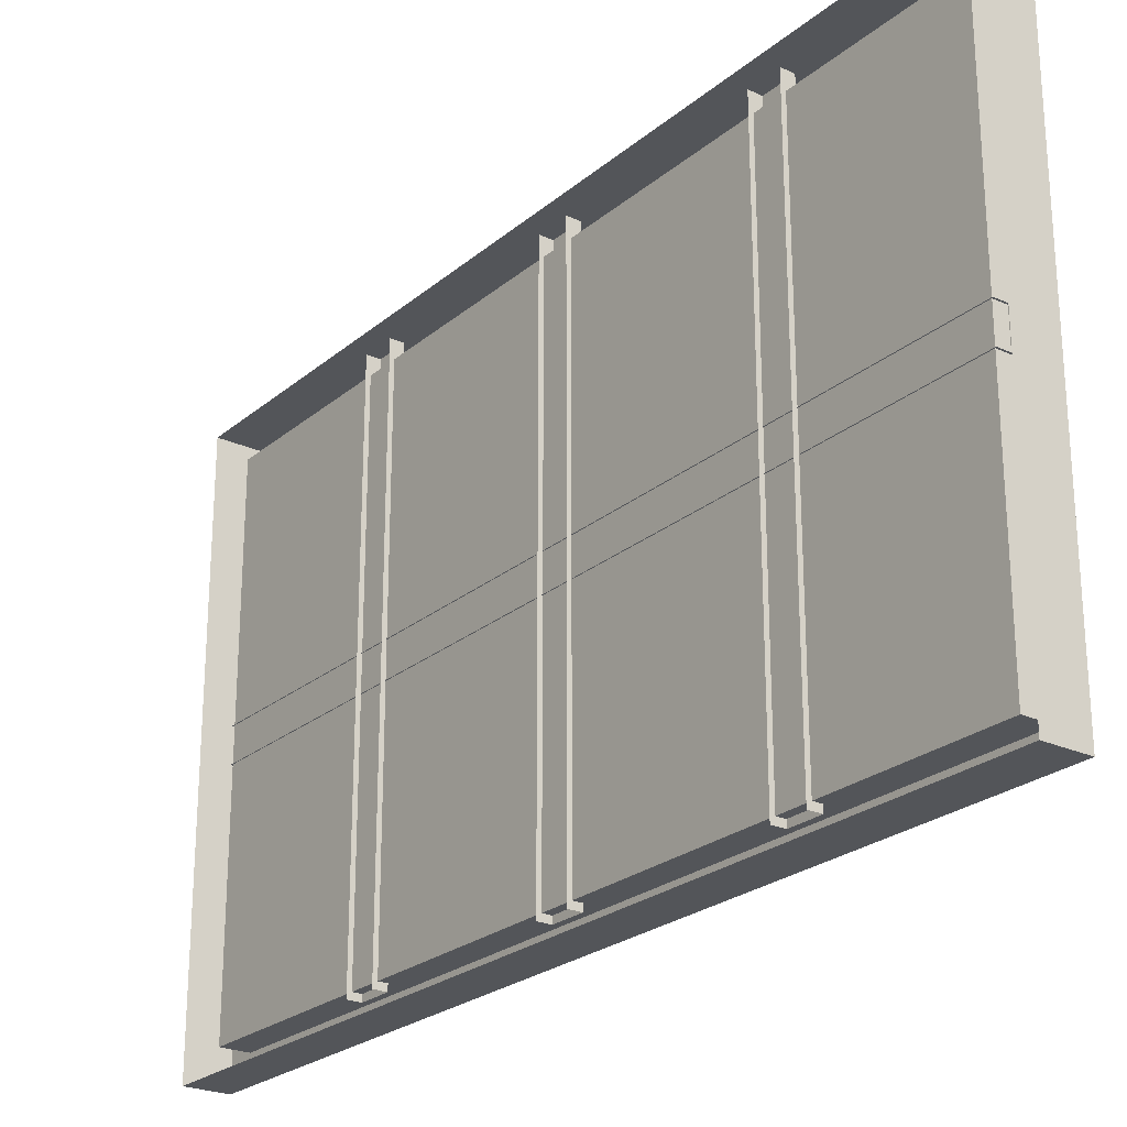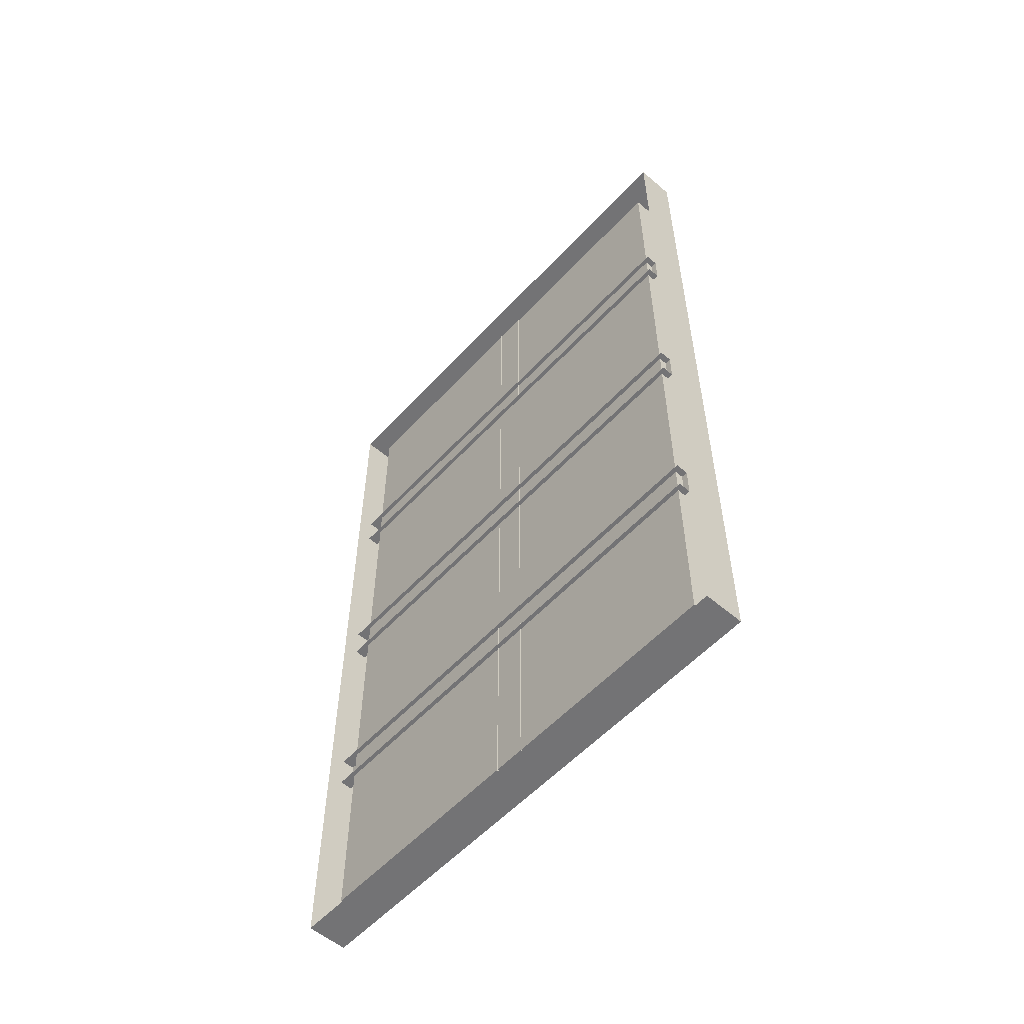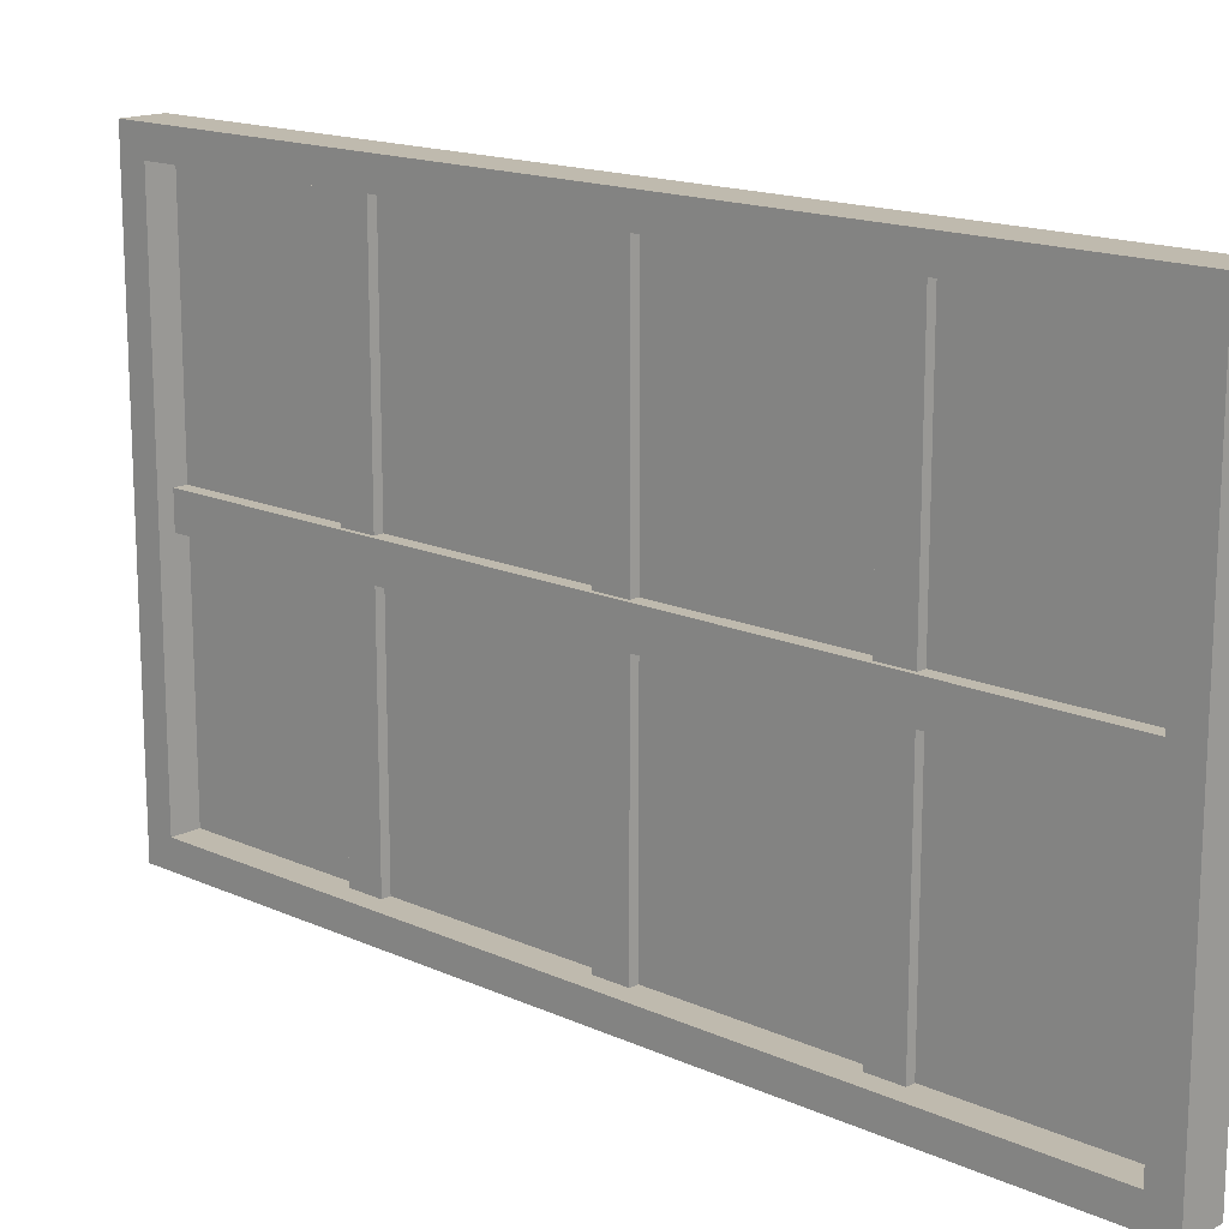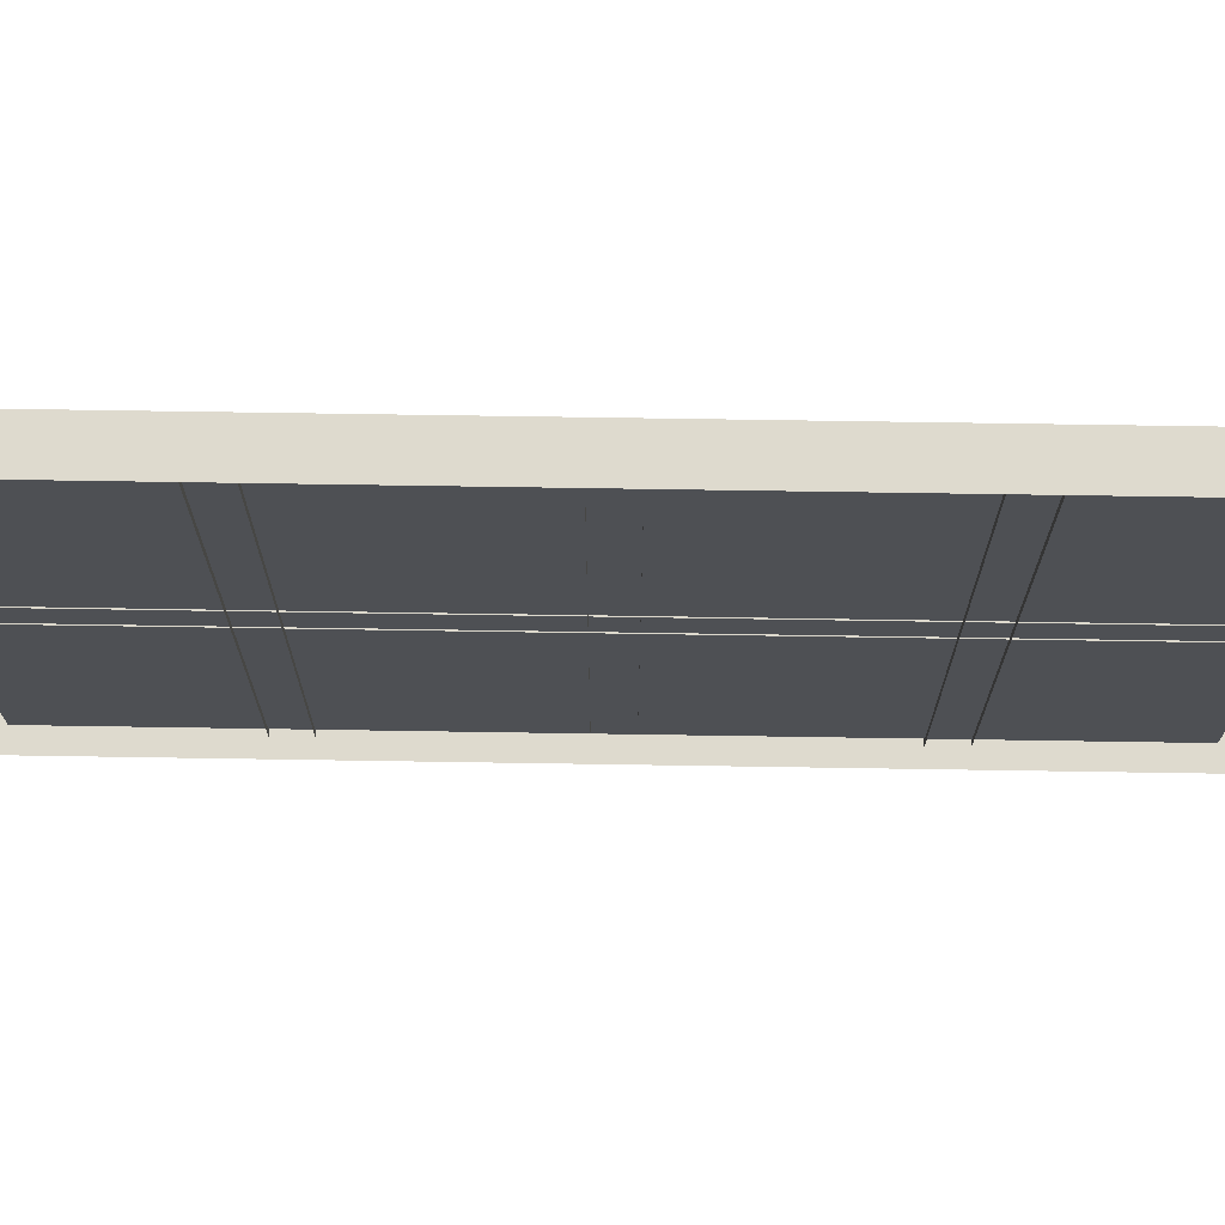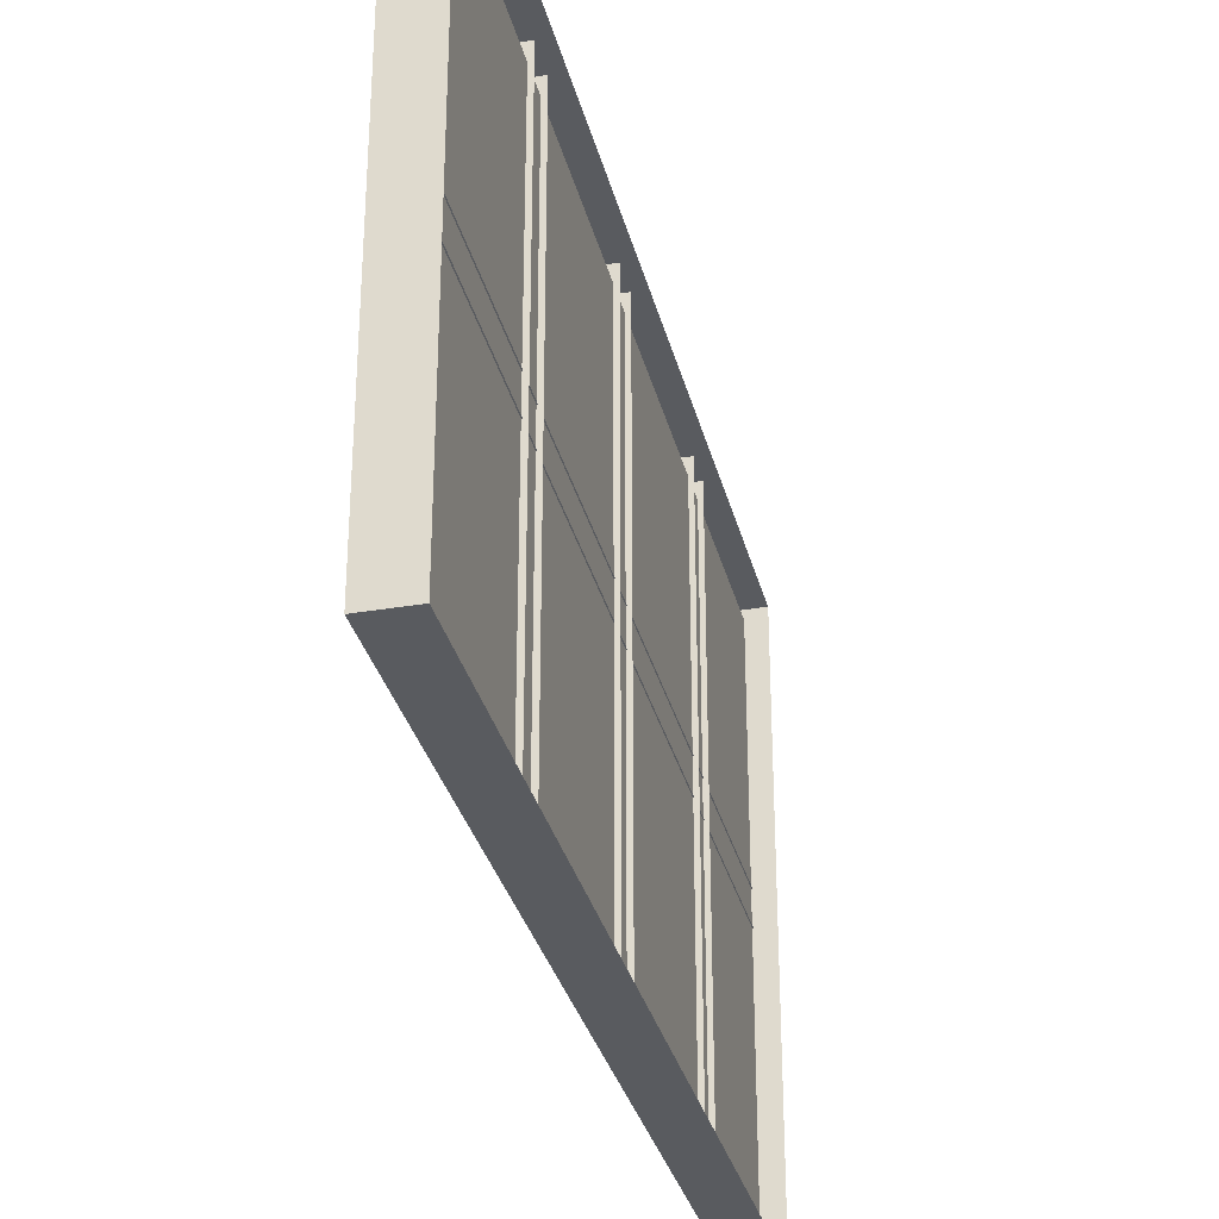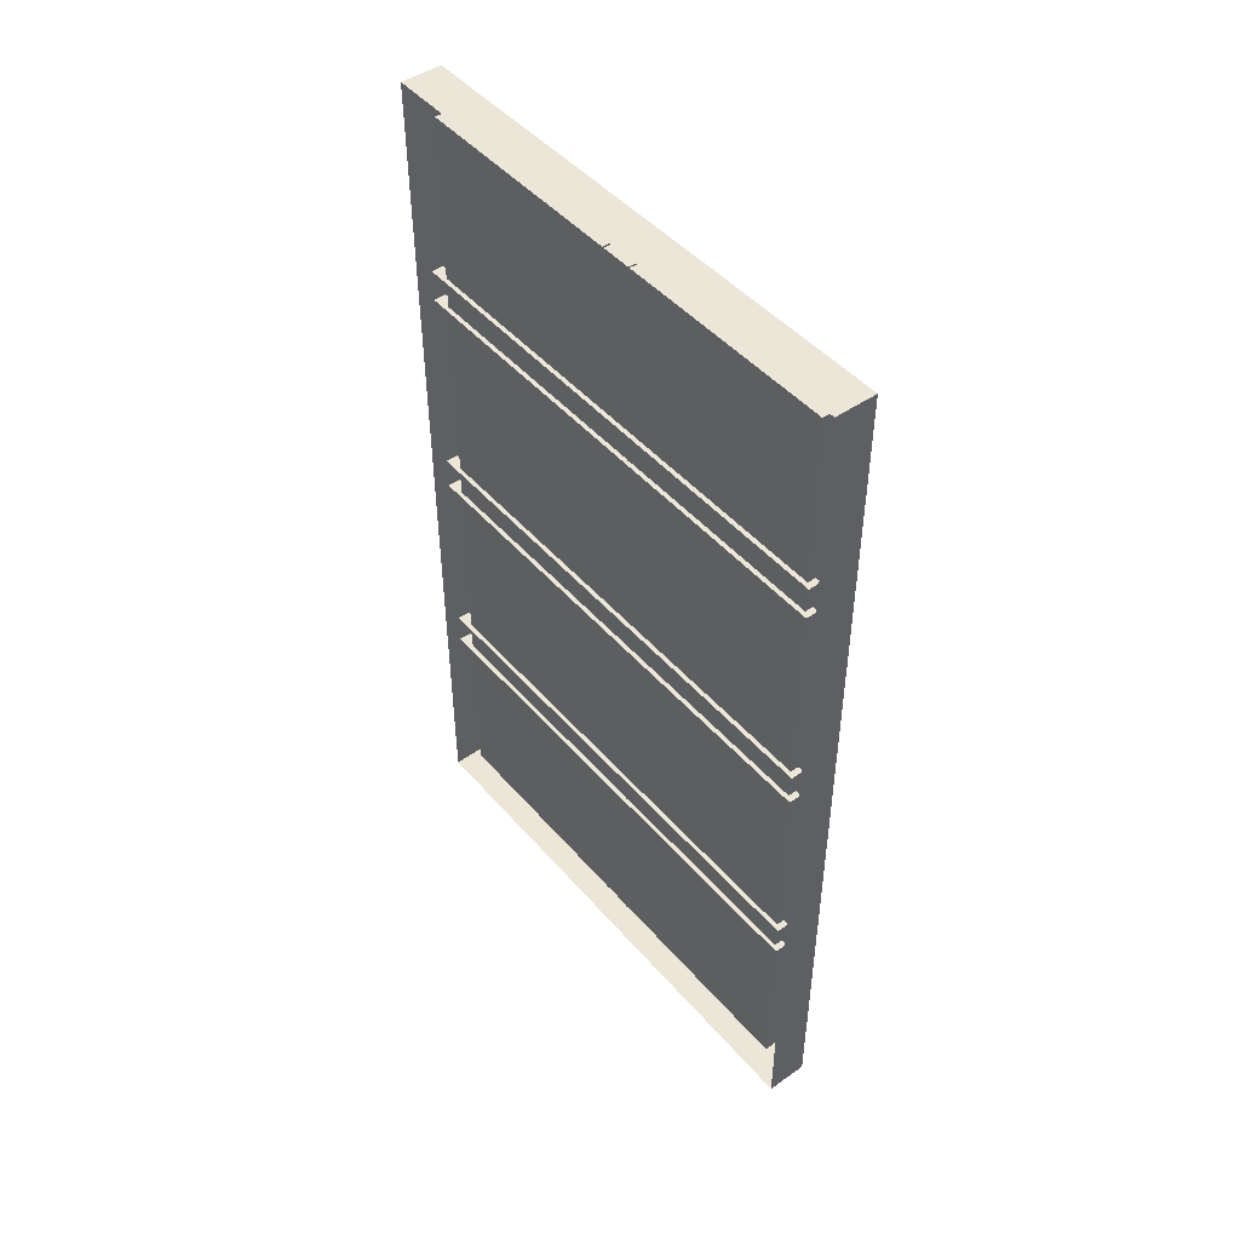
<metadata>
{"format":"obj","ext":"obj","renderer":"f3d","projection":"perspective","resolution":1024,"background":"white","views":[{"elev":-24.5,"azim":-36.8,"up":"+Y"},{"elev":-56.0,"azim":-41.9,"up":"+Z"},{"elev":15.8,"azim":133.2,"up":"+Y"},{"elev":71.3,"azim":-89.1,"up":"+Y"},{"elev":-32.0,"azim":-166.5,"up":"+Y"},{"elev":46.6,"azim":-38.3,"up":"+Z"}]}
</metadata>
<code>
g default
v 0.949 88.01 72.98
v 5.379 88.01 72.98
v 0.949 262.5 72.98
v 5.379 262.5 72.98
v 0.949 262.5 61.87
v 5.379 262.5 61.87
v 0.949 88.01 61.87
v 5.379 88.01 61.87
v 2.138 166.7 -155.9
v 6.833 166.7 -155.9
v 2.138 166.7 131.6
v 6.833 166.7 131.6
v 2.138 177.8 131.6
v 6.833 177.8 131.6
v 2.138 177.8 -155.9
v 6.833 177.8 -155.9
v 0.949 88.01 -6.042
v 5.379 88.01 -6.042
v 0.949 262.5 -6.042
v 5.379 262.5 -6.042
v 0.949 262.5 -17.16
v 5.379 262.5 -17.16
v 0.949 88.01 -17.16
v 5.379 88.01 -17.16
v 0.949 88.01 -82.38
v 5.379 88.01 -82.38
v 0.949 262.5 -82.38
v 5.379 262.5 -82.38
v 0.949 262.5 -93.49
v 5.379 262.5 -93.49
v 0.949 88.01 -93.49
v 5.379 88.01 -93.49
v 2.451 90.17 131.1
v 2.451 256.7 131.1
v 2.451 256.7 -155.1
v 2.451 90.17 -155.1
v -2.451 81.19 140.1
v 2.451 81.19 140.1
v 2.451 265.7 140.1
v -2.451 265.7 140.1
v 2.451 265.7 -164.1
v -2.451 265.7 -164.1
v 2.451 81.19 -164.1
v -2.451 81.19 -164.1
v 11.65 90.17 131.1
v 11.65 256.7 131.1
v 11.65 265.7 140.1
v 11.65 81.19 140.1
v 11.65 256.7 -155.1
v 11.65 265.7 -164.1
v 11.65 90.17 -155.1
v 11.65 81.19 -164.1
g pCube5
f 1 2 4 3
f 5 6 8 7
f 2 8 6 4
f 9 10 12 11
f 13 14 16 15
f 10 16 14 12
f 17 18 20 19
f 21 22 24 23
f 18 24 22 20
f 25 26 28 27
f 29 30 32 31
f 26 32 30 28
f 37 38 39 40
f 40 39 41 42
f 42 41 43 44
f 44 43 38 37
f 33 36 35 34
f 45 46 47 48
f 46 49 50 47
f 49 51 52 50
f 51 45 48 52
f 33 34 46 45
f 39 38 48 47
f 34 35 49 46
f 41 39 47 50
f 35 36 51 49
f 43 41 50 52
f 36 33 45 51
f 38 43 52 48

</code>
